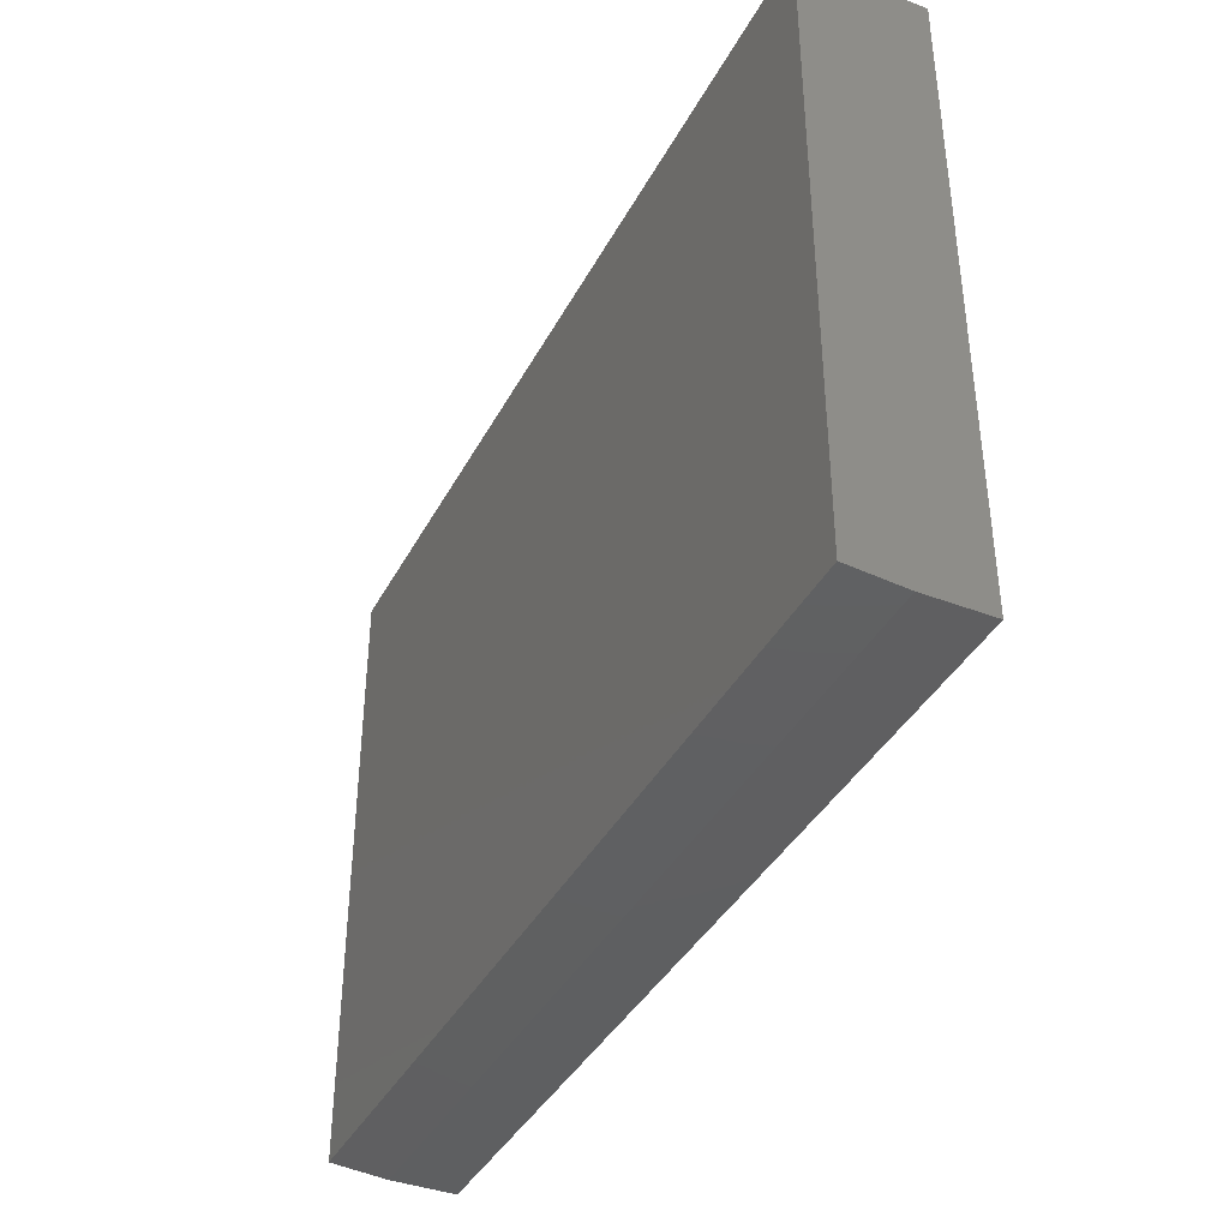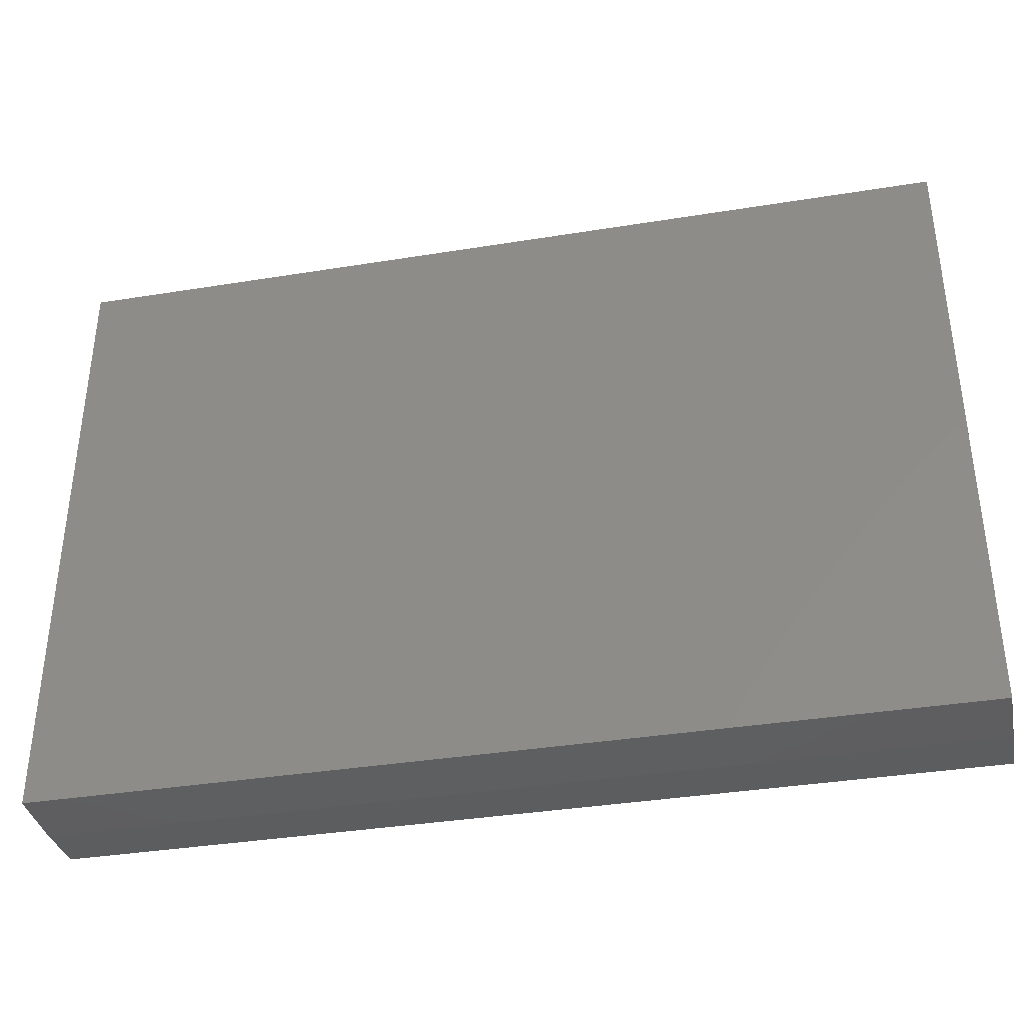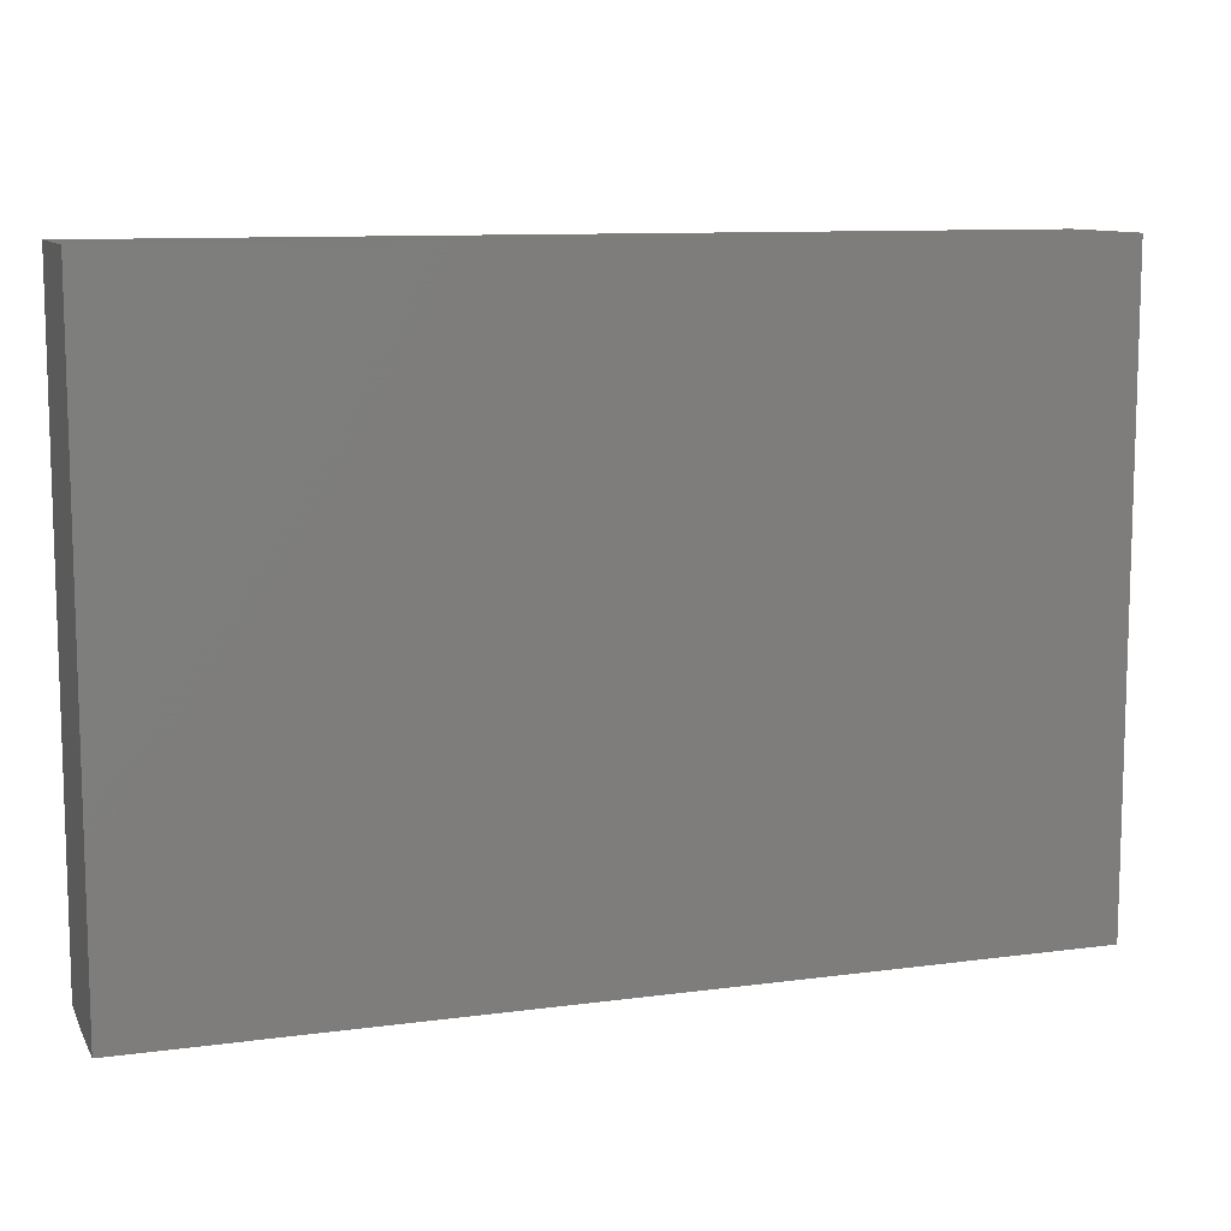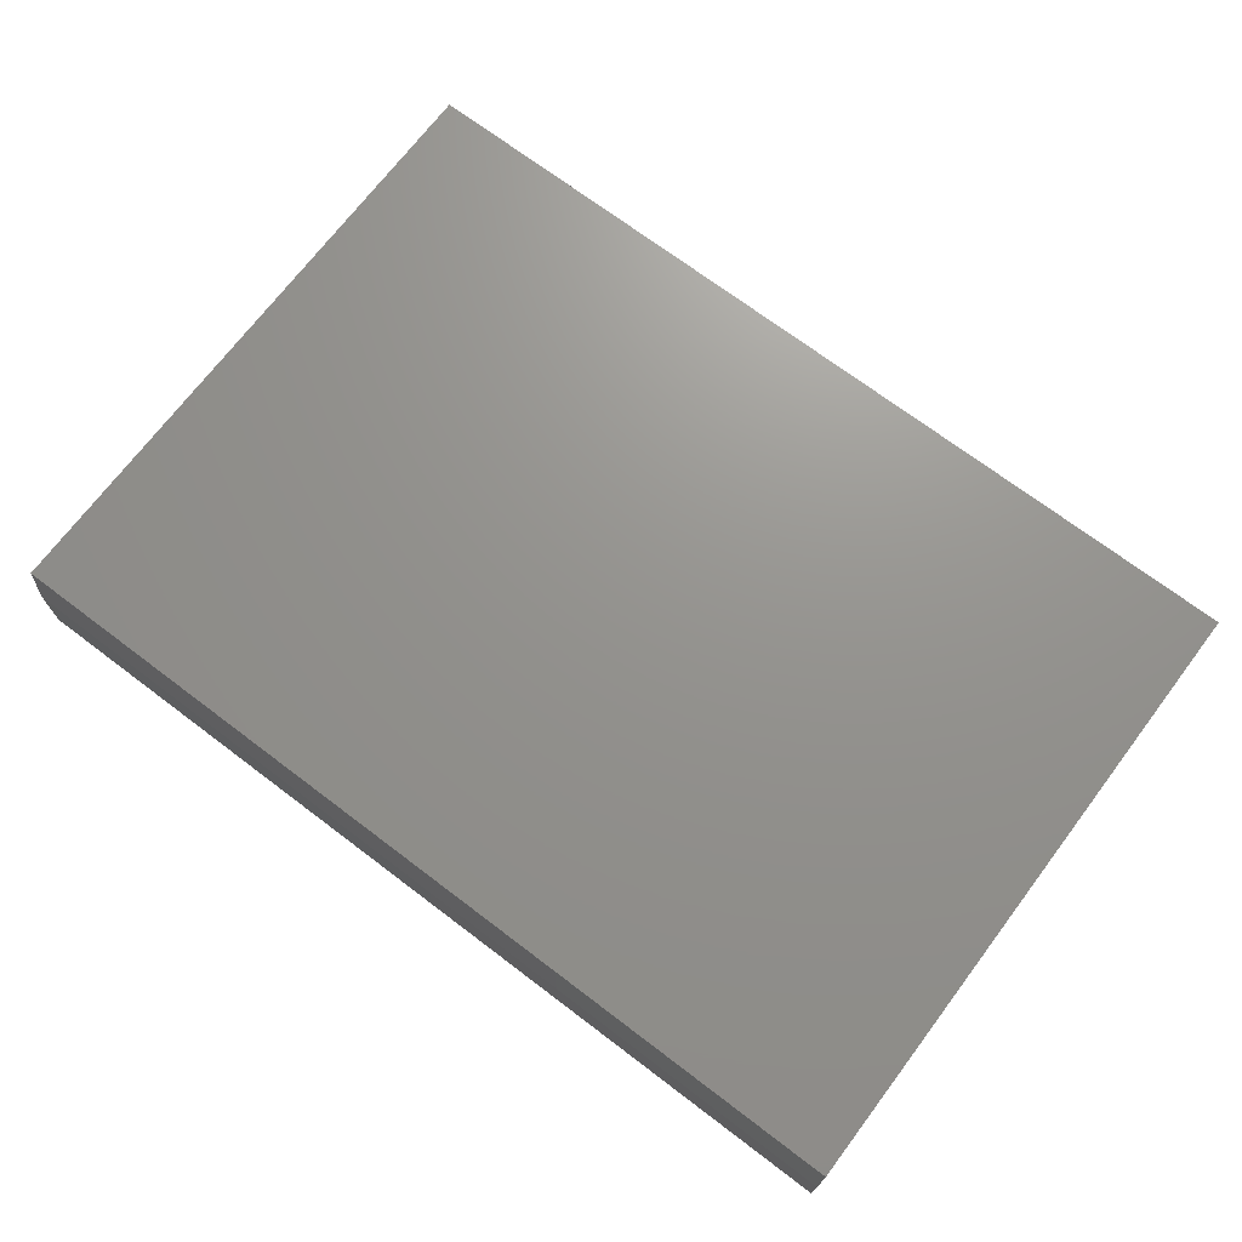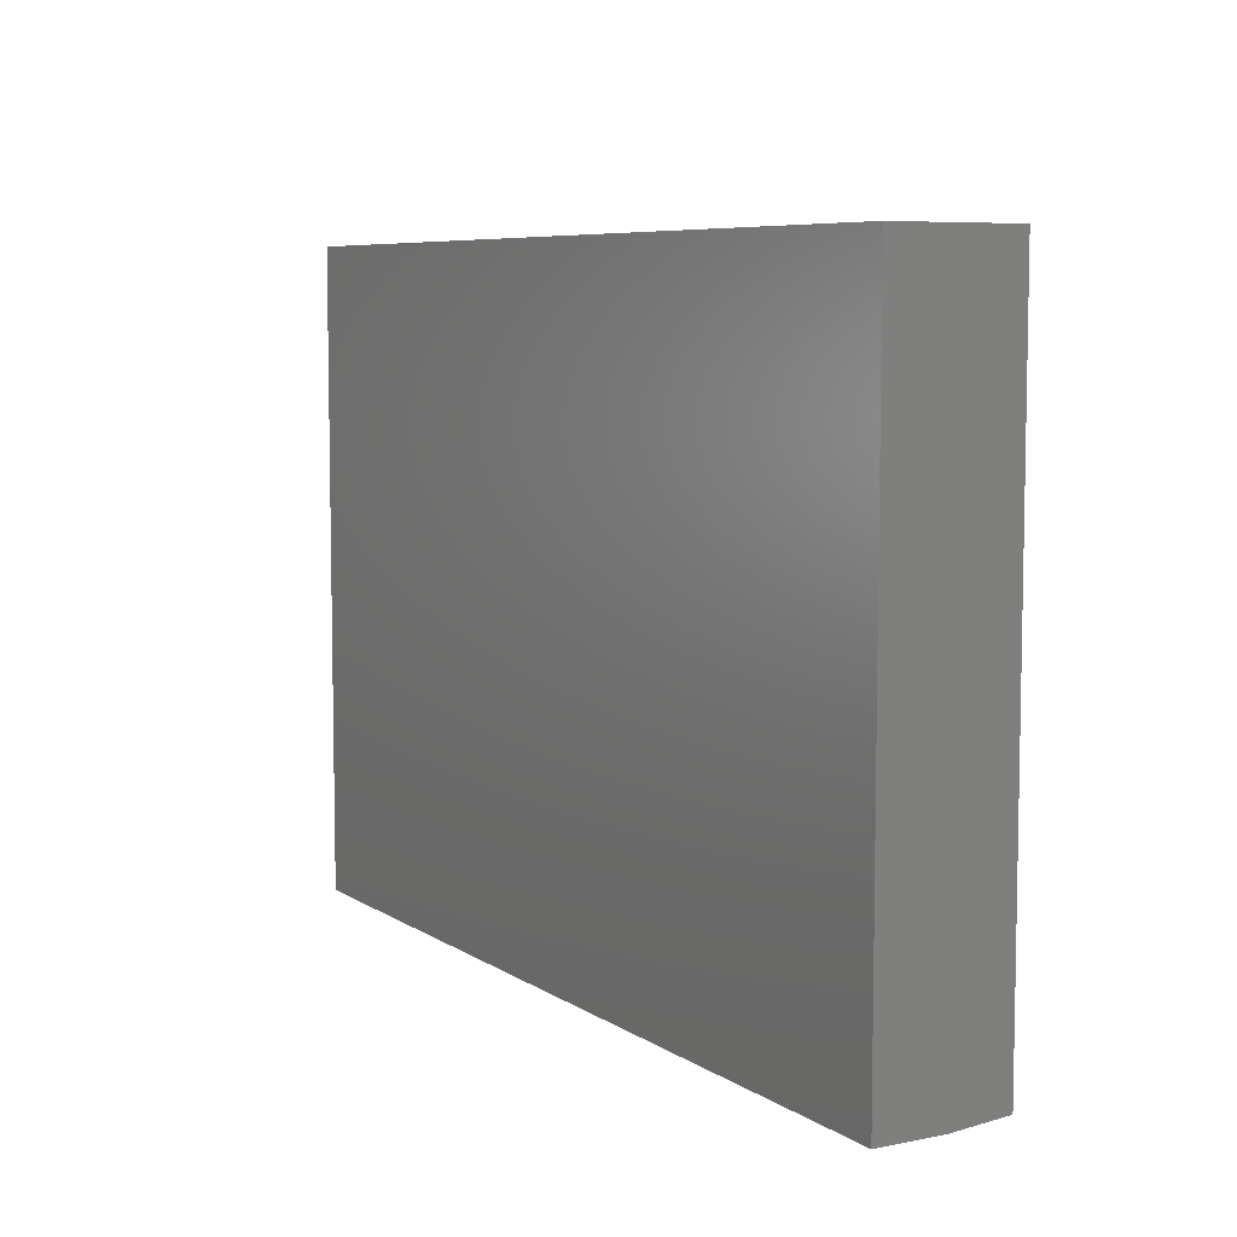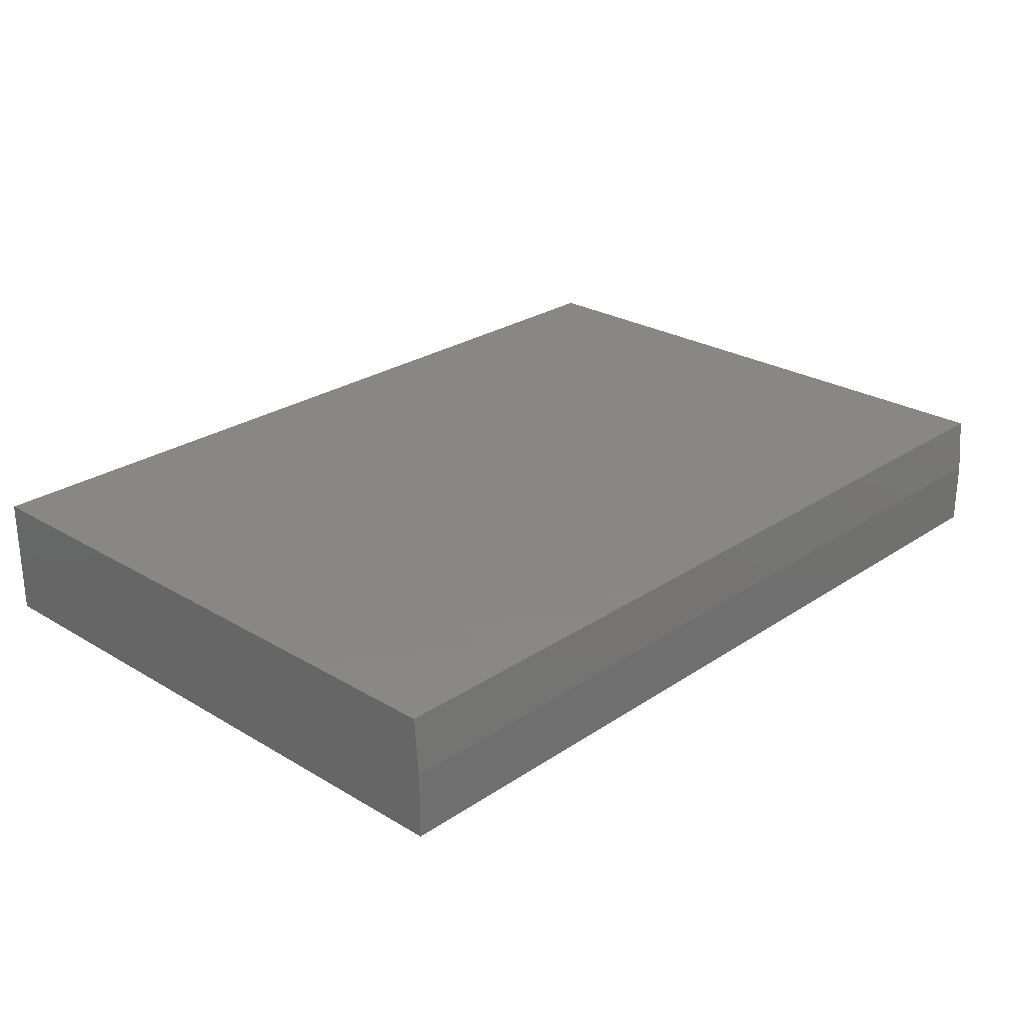
<metadata>
{"format":"stl","ext":"stl","renderer":"f3d","projection":"perspective","resolution":1024,"background":"white","views":[{"elev":-39.1,"azim":64.4,"up":"+Y"},{"elev":-36.9,"azim":-168.2,"up":"+Y"},{"elev":10.2,"azim":161.1,"up":"+Y"},{"elev":71.3,"azim":37.1,"up":"+Z"},{"elev":7.0,"azim":-120.0,"up":"+Y"},{"elev":25.9,"azim":-46.6,"up":"+Z"}]}
</metadata>
<code>
# stl→obj: 10 verts, 16 faces
v -0.75 -0.5078 0.2031
v 0.75 -0.5078 0.2031
v -0.75 0.5265 0.2031
v 0.75 0.5265 0.2031
v -0.75 0.5265 0
v -0.75 -0.5156 0
v -0.75 -0.5156 0.1094
v 0.75 0.5265 0
v 0.75 -0.5156 0
v 0.75 -0.5156 0.1094
f 1 2 3
f 3 2 4
f 3 5 1
f 1 5 6
f 1 6 7
f 8 4 9
f 9 4 2
f 9 2 10
f 7 6 10
f 10 6 9
f 2 1 10
f 10 1 7
f 6 5 9
f 9 5 8
f 4 8 3
f 3 8 5

</code>
